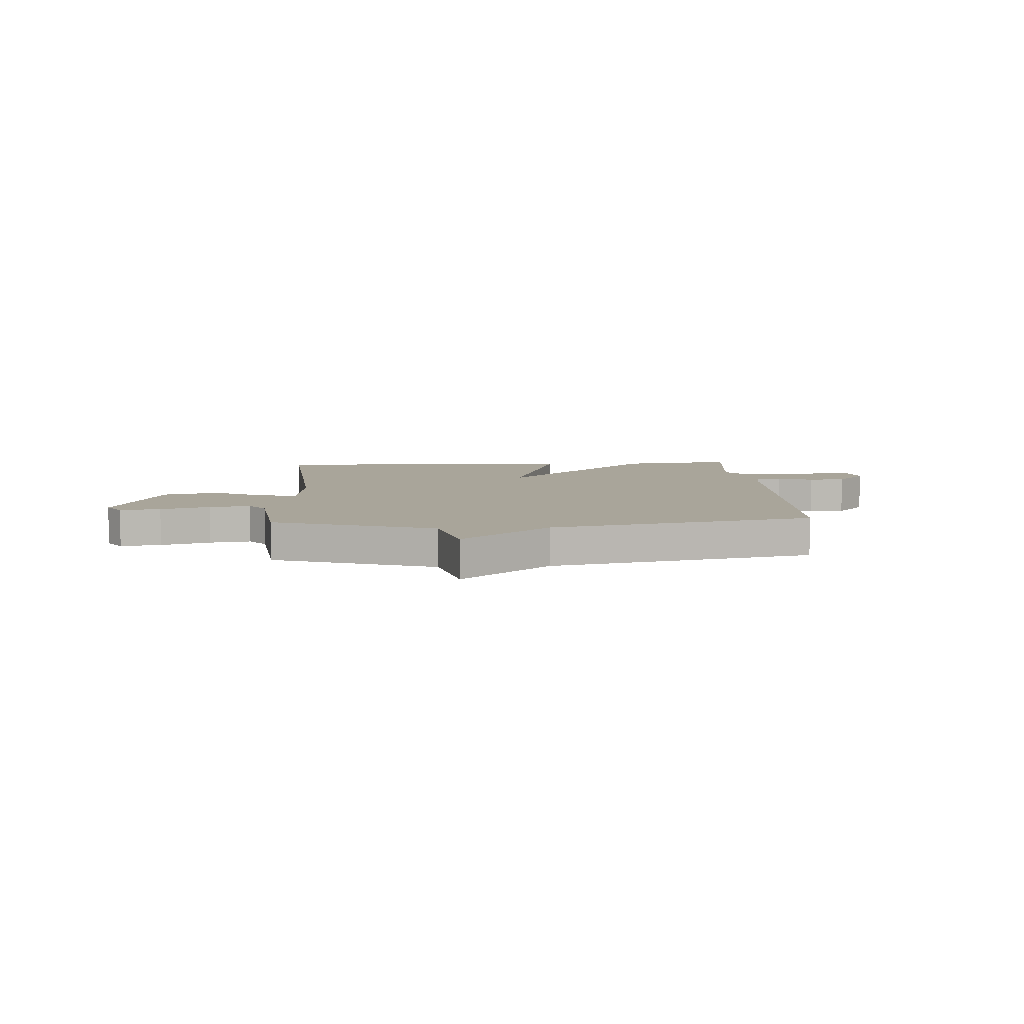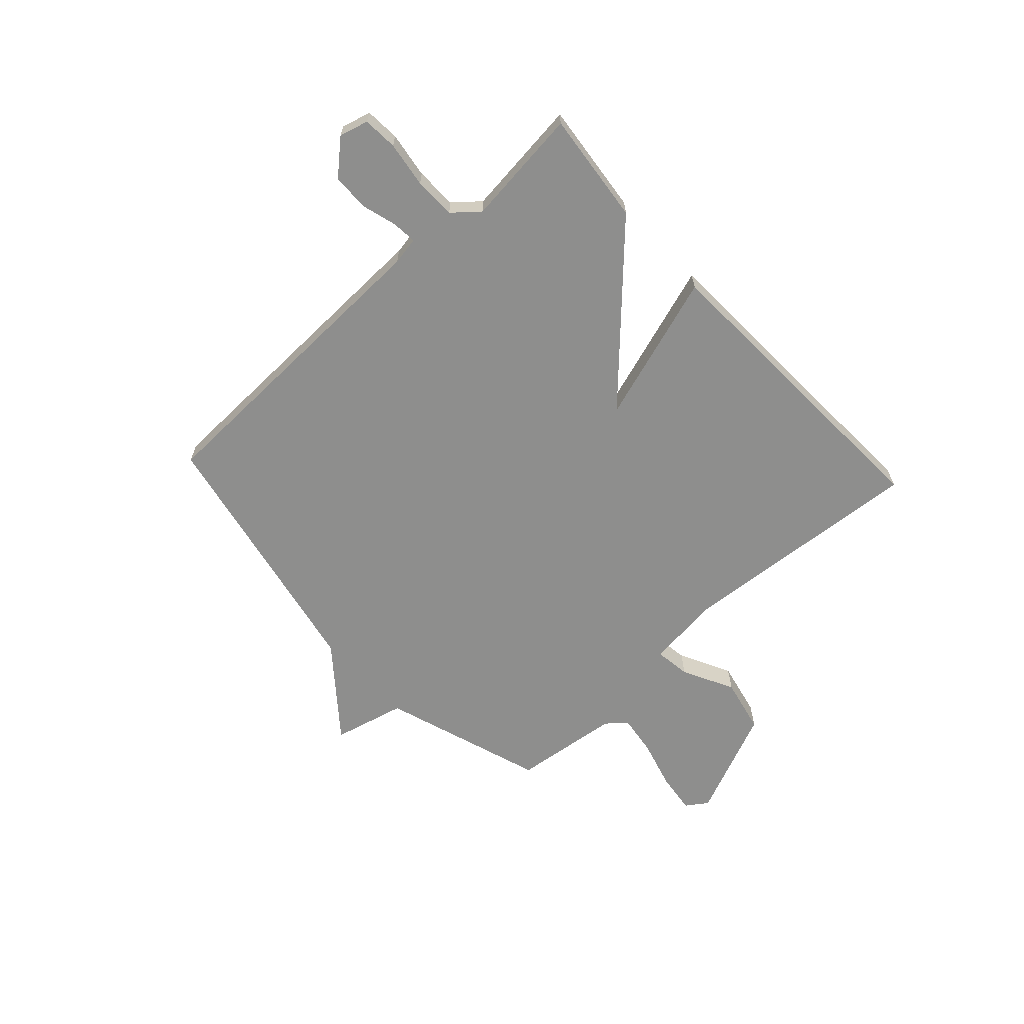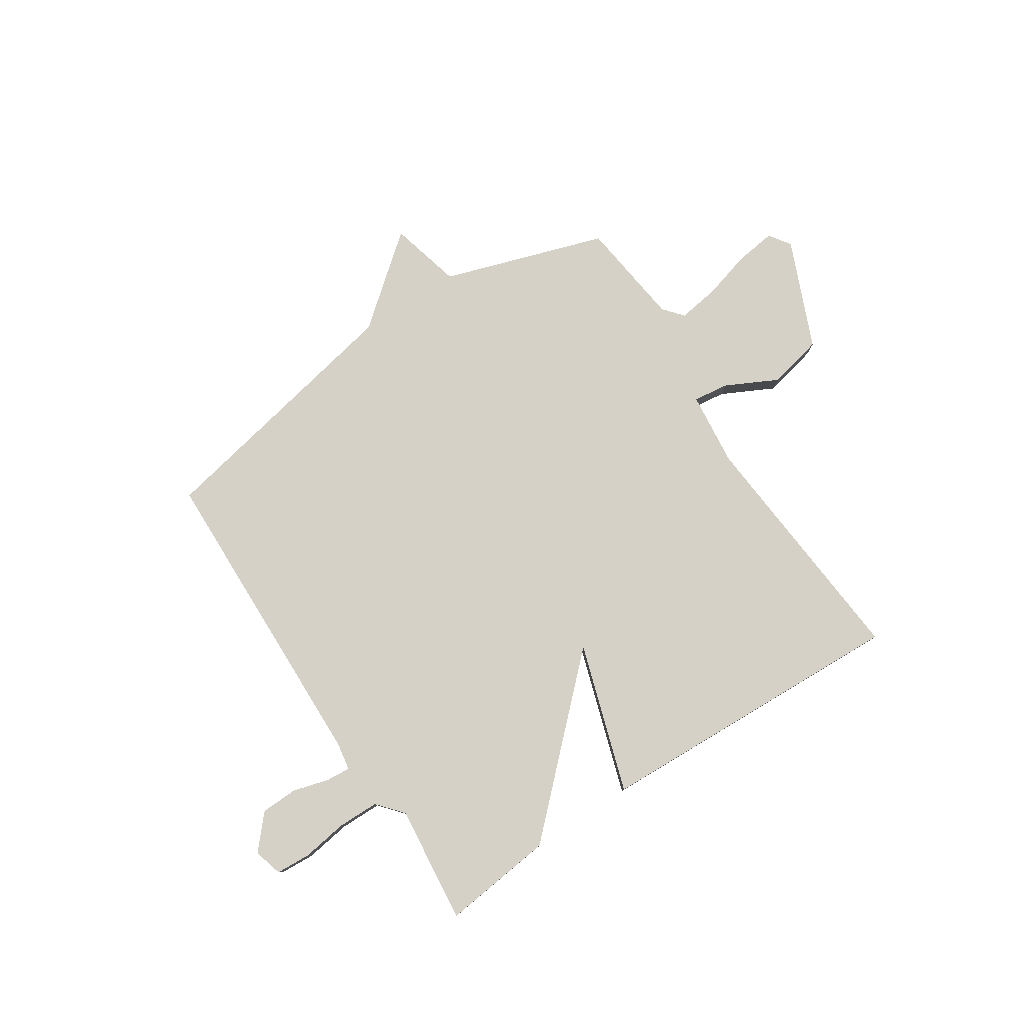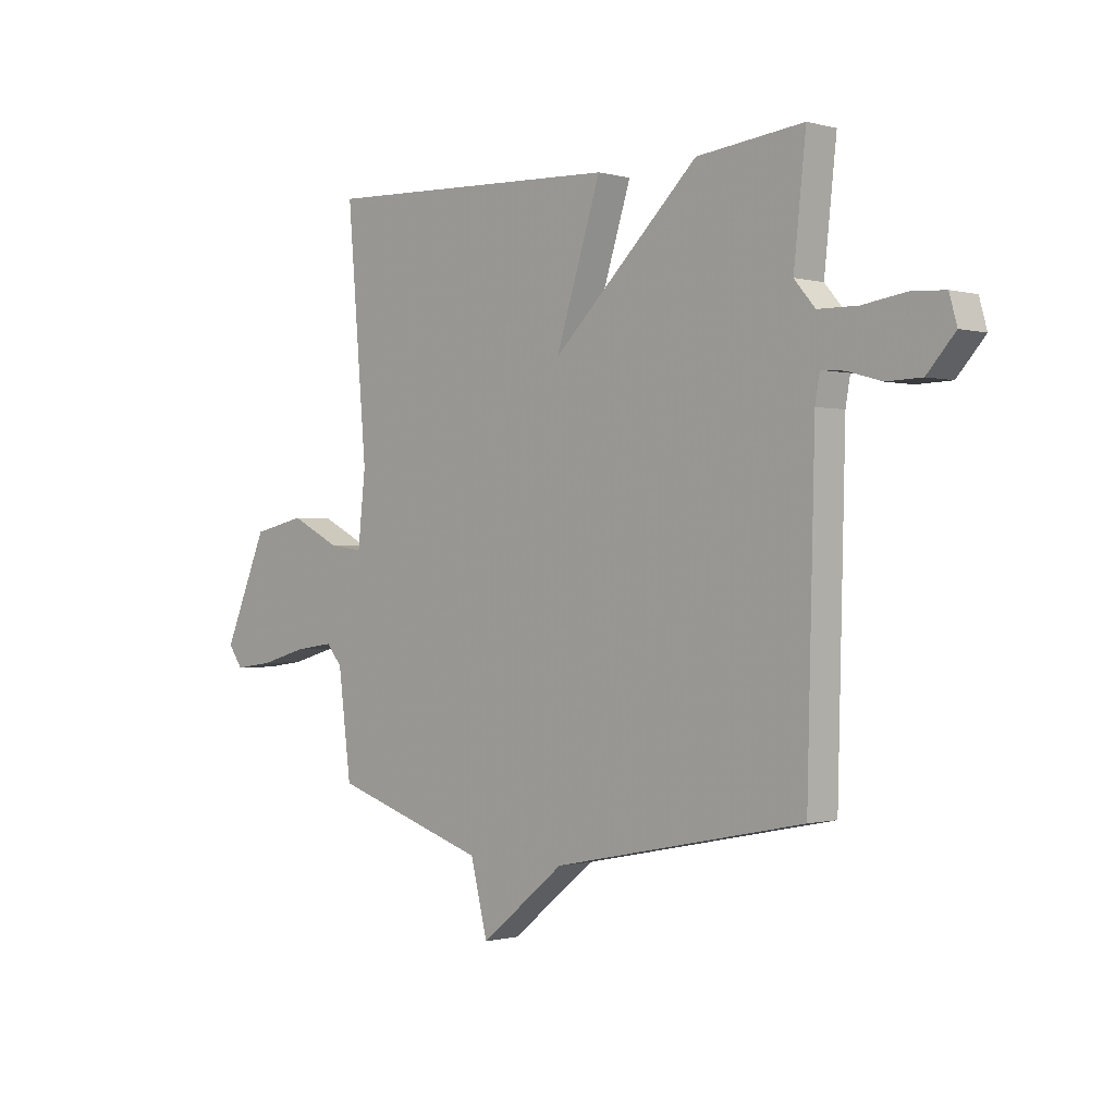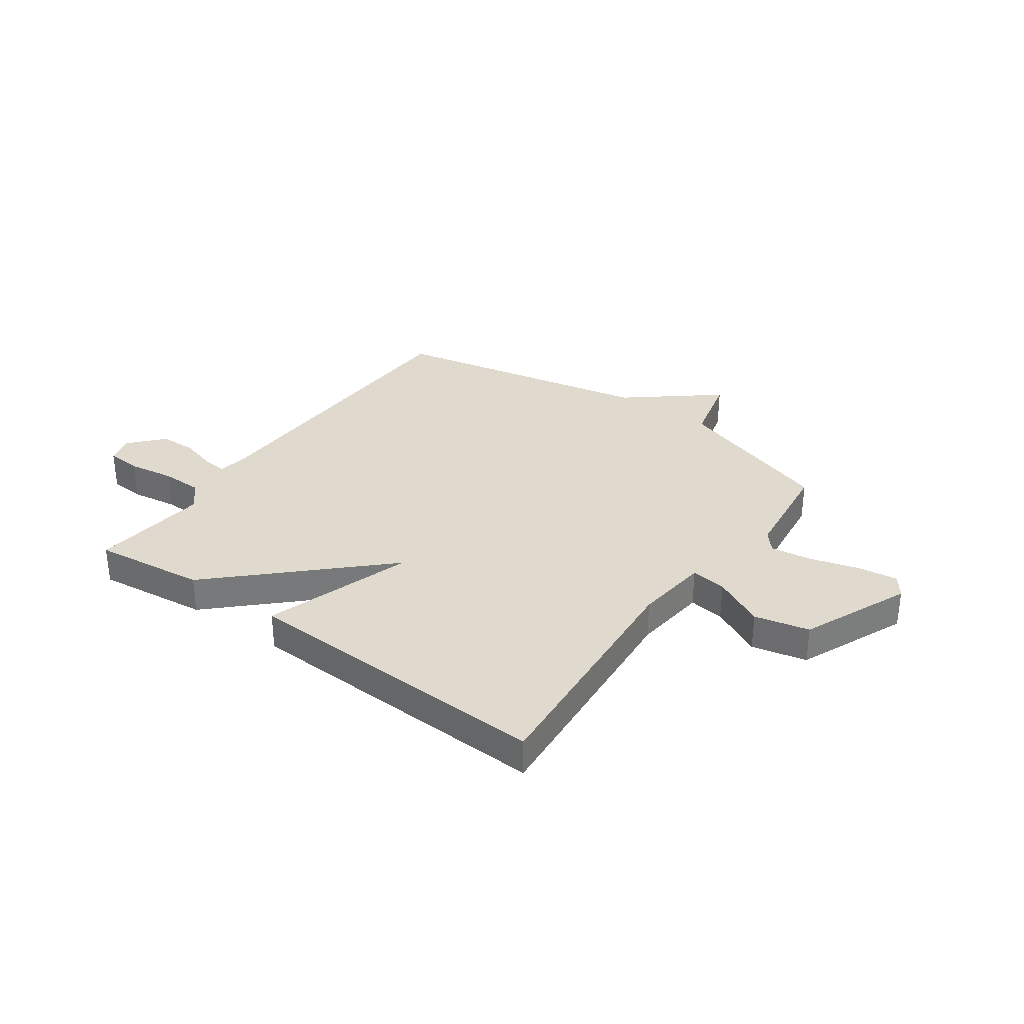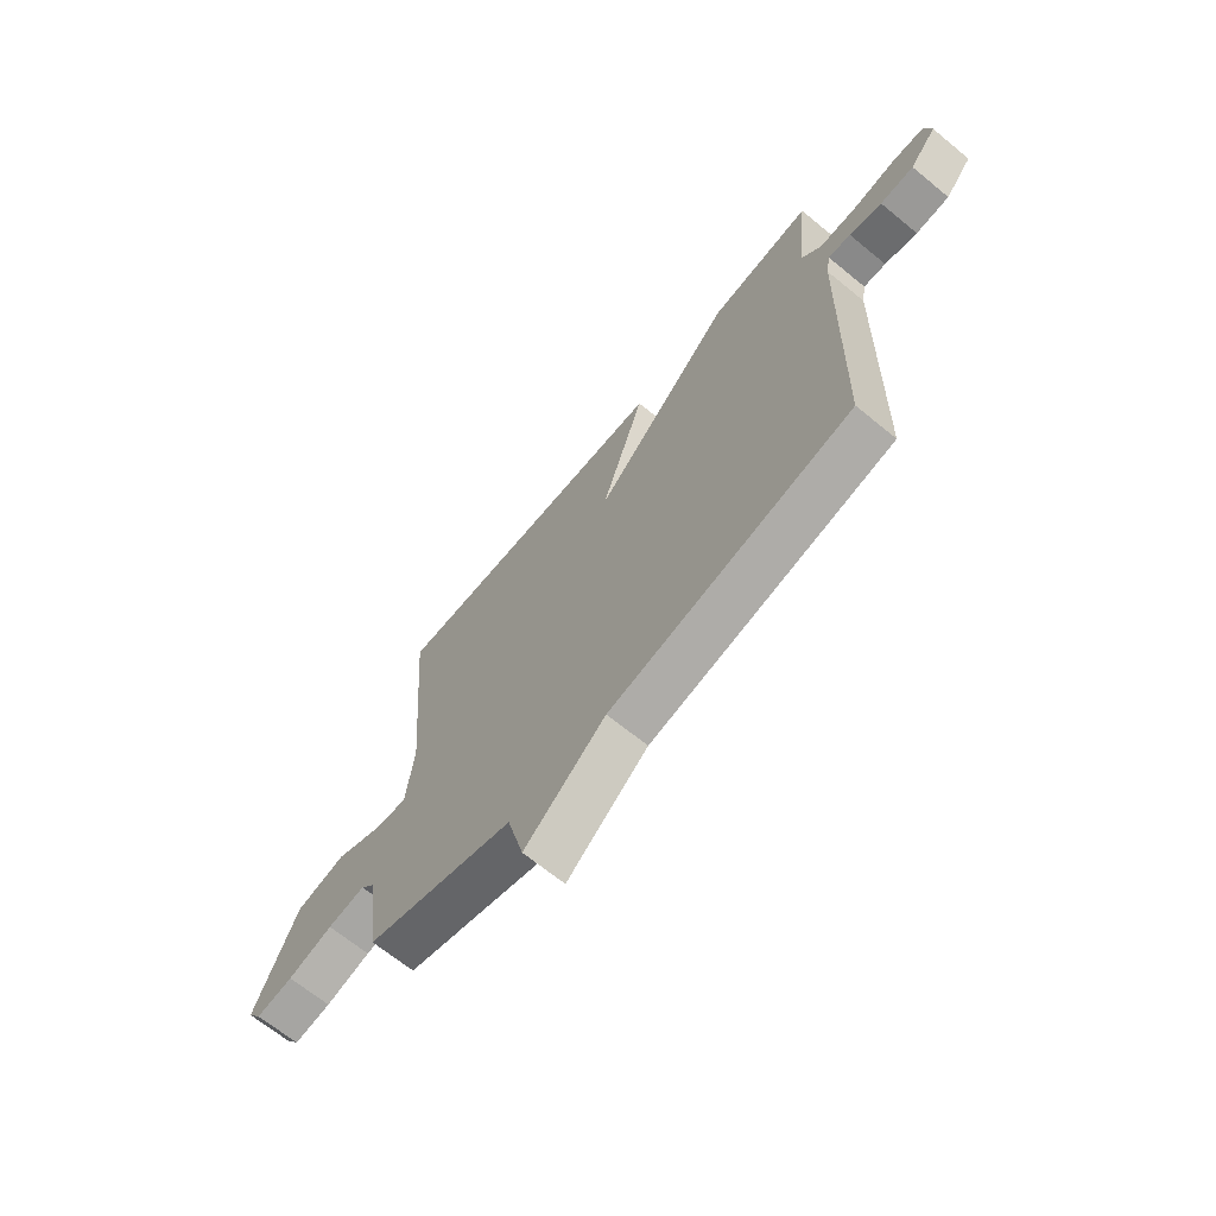
<metadata>
{"format":"obj","ext":"obj","renderer":"f3d","projection":"perspective","resolution":1024,"background":"white","views":[{"elev":7.5,"azim":176.6,"up":"+Y"},{"elev":-64.8,"azim":-47.2,"up":"+Y"},{"elev":79.1,"azim":-33.2,"up":"+Y"},{"elev":-0.6,"azim":-135.3,"up":"+Z"},{"elev":32.8,"azim":35.6,"up":"+Y"},{"elev":-67.5,"azim":-129.4,"up":"+Z"}]}
</metadata>
<code>
v 0.5 0.07 -0.5
v 0.195 0.07 -0.6
v 0.161 0.07 -0.735
v -0.005 0.07 -0.6
v -0.5 0.07 -0.5
v -0.515 0.07 0.092
v -0.524 0.07 0.144
v -0.57 0.07 0.14
v -0.637 0.07 0.121
v -0.706 0.07 0.123
v -0.761 0.07 0.185
v -0.746 0.07 0.239
v -0.681 0.07 0.243
v -0.595 0.07 0.23
v -0.517 0.07 0.231
v -0.476 0.07 0.279
v -0.5 0.07 0.5
v -0.29 0.07 0.476
v -0.001 0.07 0.197
v -0.09 0.07 0.476
v 0.5 0.07 0.5
v 0.461 0.07 0.038
v 0.476 0.07 -0.102
v 0.543 0.07 -0.093
v 0.64 0.07 -0.044
v 0.743 0.07 -0.067
v 0.829 0.07 -0.27
v 0.801 0.07 -0.31
v 0.725 0.07 -0.3
v 0.633 0.07 -0.274
v 0.556 0.07 -0.263
v 0.525 0.07 -0.3
v 0.5 0 -0.5
v 0.195 0 -0.6
v 0.161 0 -0.735
v -0.005 0 -0.6
v -0.5 0 -0.5
v -0.515 0 0.092
v -0.524 0 0.144
v -0.57 0 0.14
v -0.637 0 0.121
v -0.706 0 0.123
v -0.761 0 0.185
v -0.746 0 0.239
v -0.681 0 0.243
v -0.595 0 0.23
v -0.517 0 0.231
v -0.476 0 0.279
v -0.5 0 0.5
v -0.29 0 0.476
v -0.001 0 0.197
v -0.09 0 0.476
v 0.5 0 0.5
v 0.461 0 0.038
v 0.476 0 -0.102
v 0.543 0 -0.093
v 0.64 0 -0.044
v 0.743 0 -0.067
v 0.829 0 -0.27
v 0.801 0 -0.31
v 0.725 0 -0.3
v 0.633 0 -0.274
v 0.556 0 -0.263
v 0.525 0 -0.3
f 28 29 30
f 27 28 30
f 26 27 30
f 25 26 30
f 24 25 30
f 23 24 30 31
f 19 20 21 22
f 19 22 23
f 16 17 18 19
f 23 31 32
f 19 23 32
f 16 19 32
f 15 16 32
f 12 13 14
f 11 12 14
f 10 11 14
f 9 10 14
f 8 9 14
f 7 8 14 15
f 4 5 6
f 6 7 15
f 4 6 15
f 3 4 15
f 2 3 15
f 1 2 15 32
f 62 61 60
f 62 60 59
f 62 59 58
f 62 58 57
f 62 57 56
f 63 62 56 55
f 54 53 52 51
f 55 54 51
f 51 50 49 48
f 64 63 55
f 64 55 51
f 64 51 48
f 64 48 47
f 46 45 44
f 46 44 43
f 46 43 42
f 46 42 41
f 46 41 40
f 47 46 40 39
f 38 37 36
f 47 39 38
f 47 38 36
f 47 36 35
f 47 35 34
f 64 47 34 33
f 1 33 34 2
f 2 34 35 3
f 3 35 36 4
f 4 36 37 5
f 5 37 38 6
f 6 38 39 7
f 7 39 40 8
f 8 40 41 9
f 9 41 42 10
f 10 42 43 11
f 11 43 44 12
f 12 44 45 13
f 13 45 46 14
f 14 46 47 15
f 15 47 48 16
f 16 48 49 17
f 17 49 50 18
f 18 50 51 19
f 19 51 52 20
f 20 52 53 21
f 21 53 54 22
f 22 54 55 23
f 23 55 56 24
f 24 56 57 25
f 25 57 58 26
f 26 58 59 27
f 27 59 60 28
f 28 60 61 29
f 29 61 62 30
f 30 62 63 31
f 31 63 64 32
f 32 64 33 1

</code>
